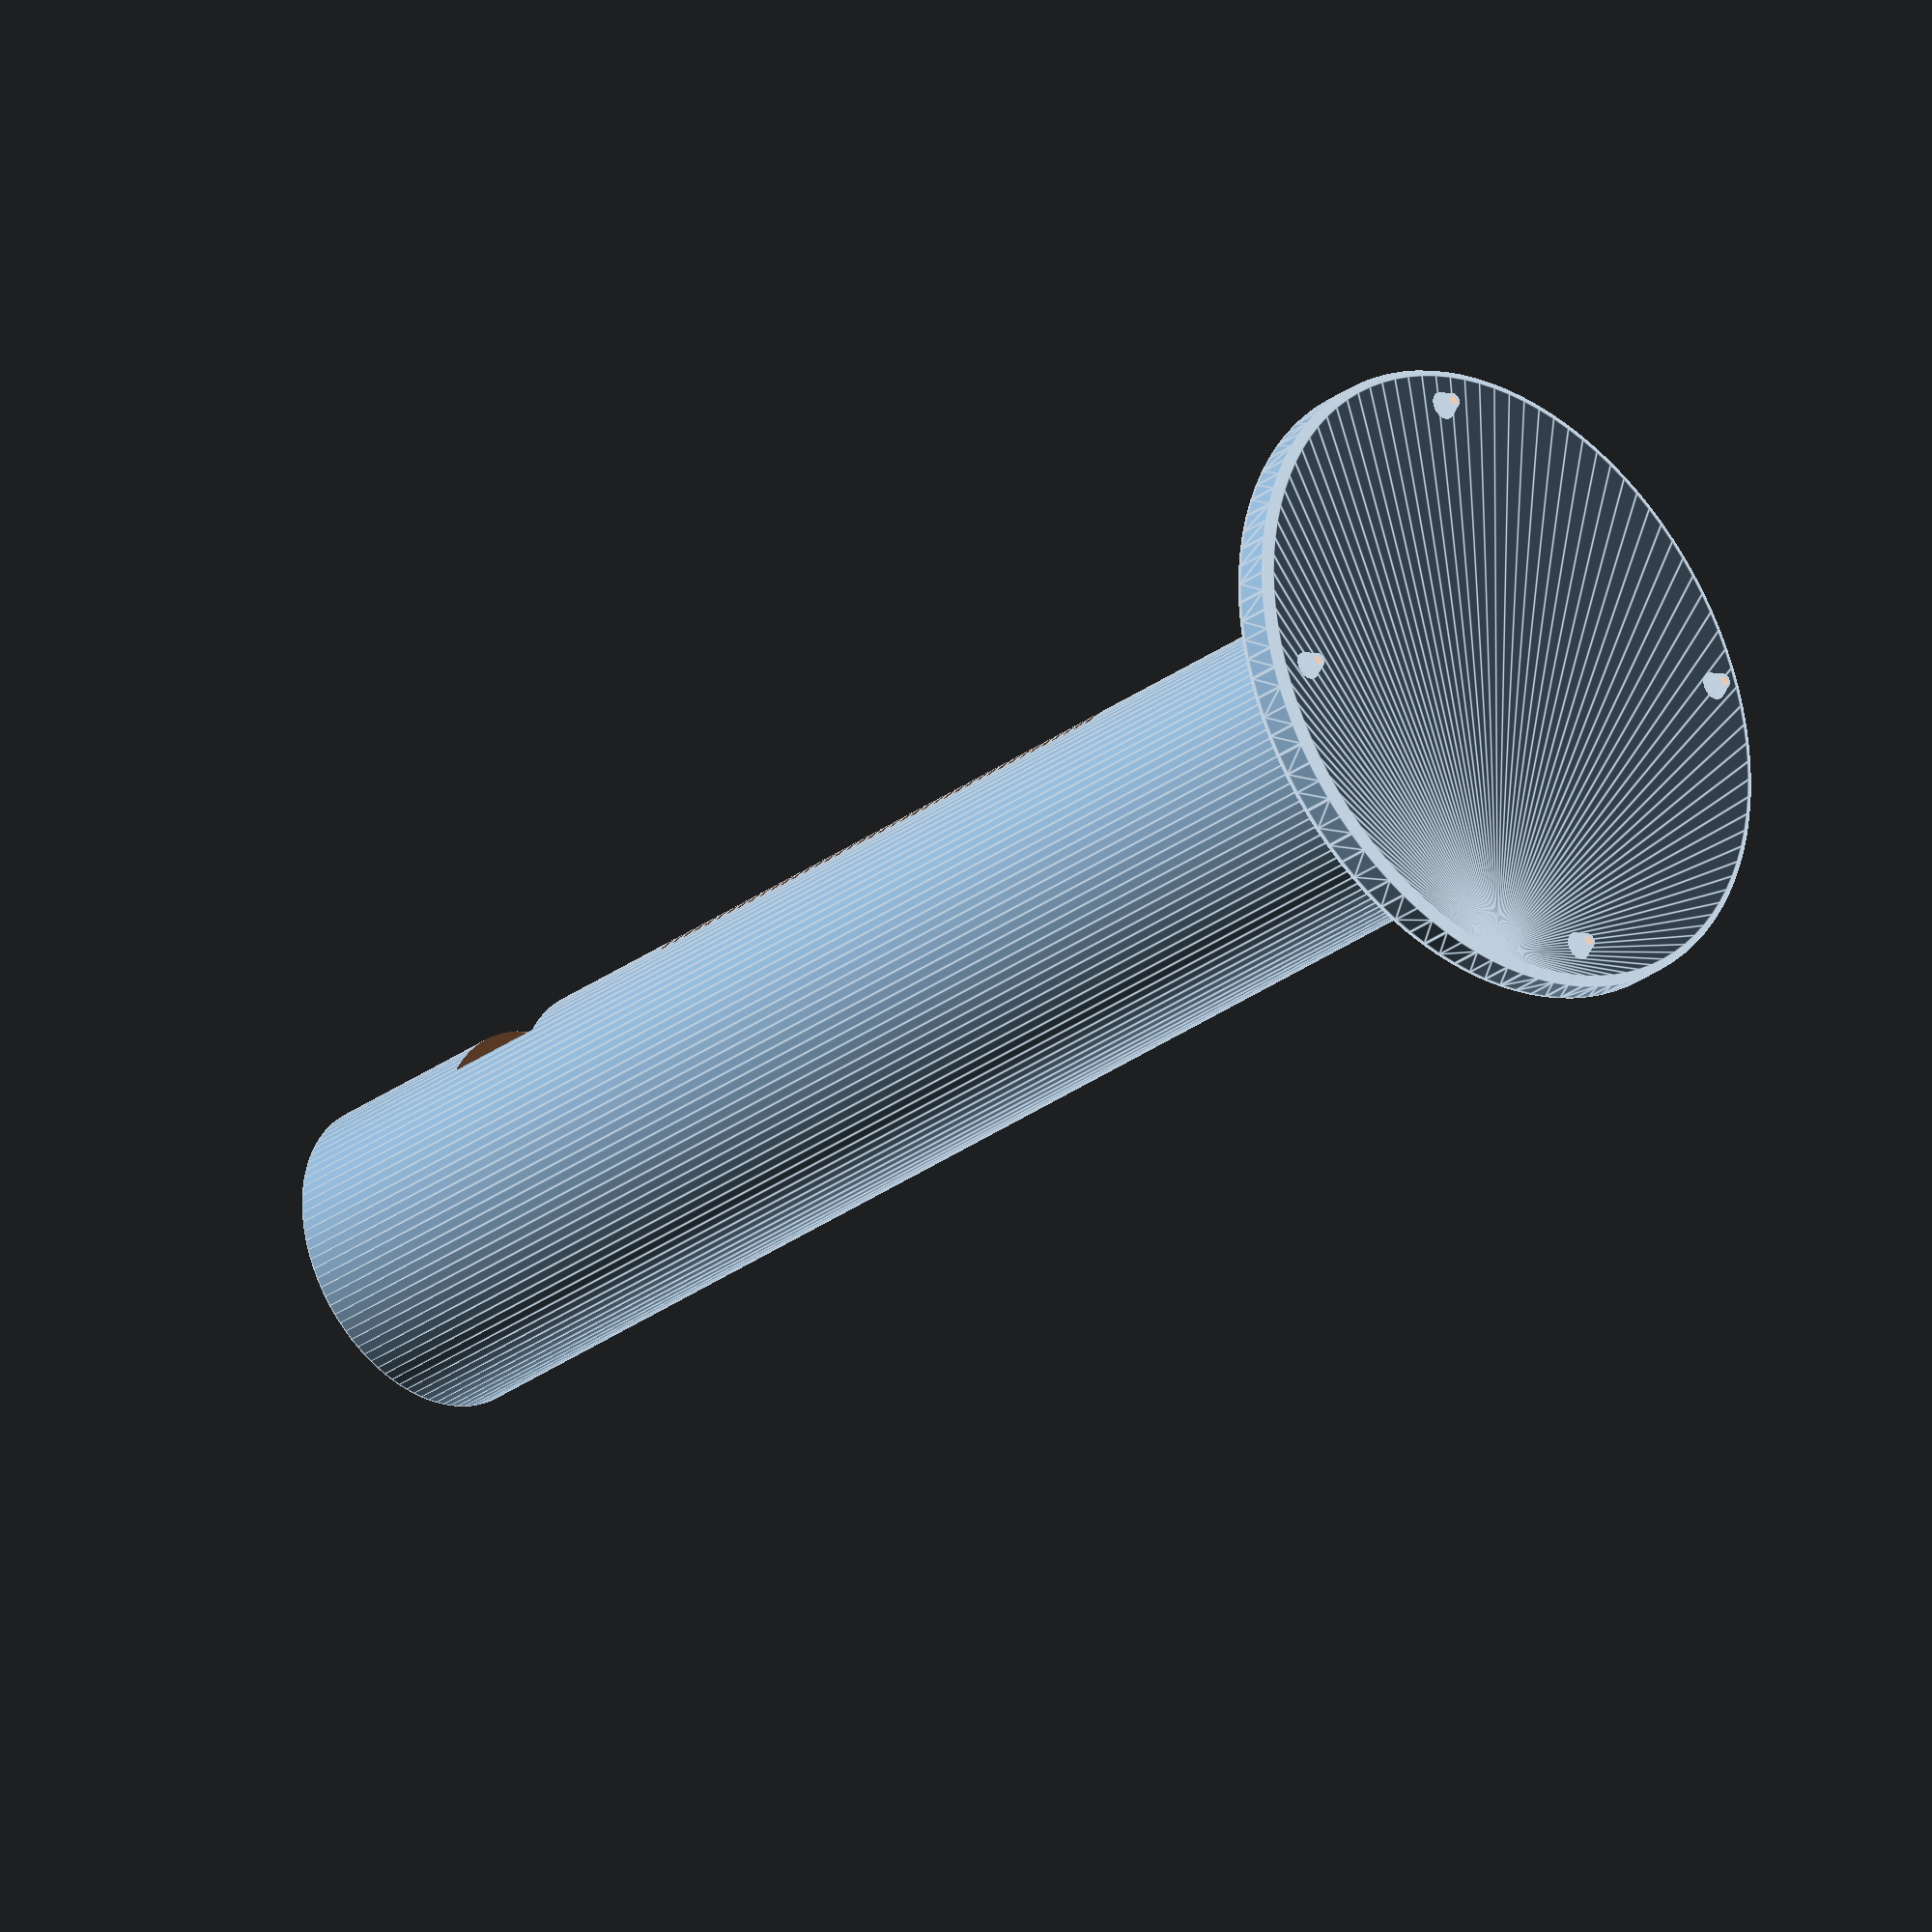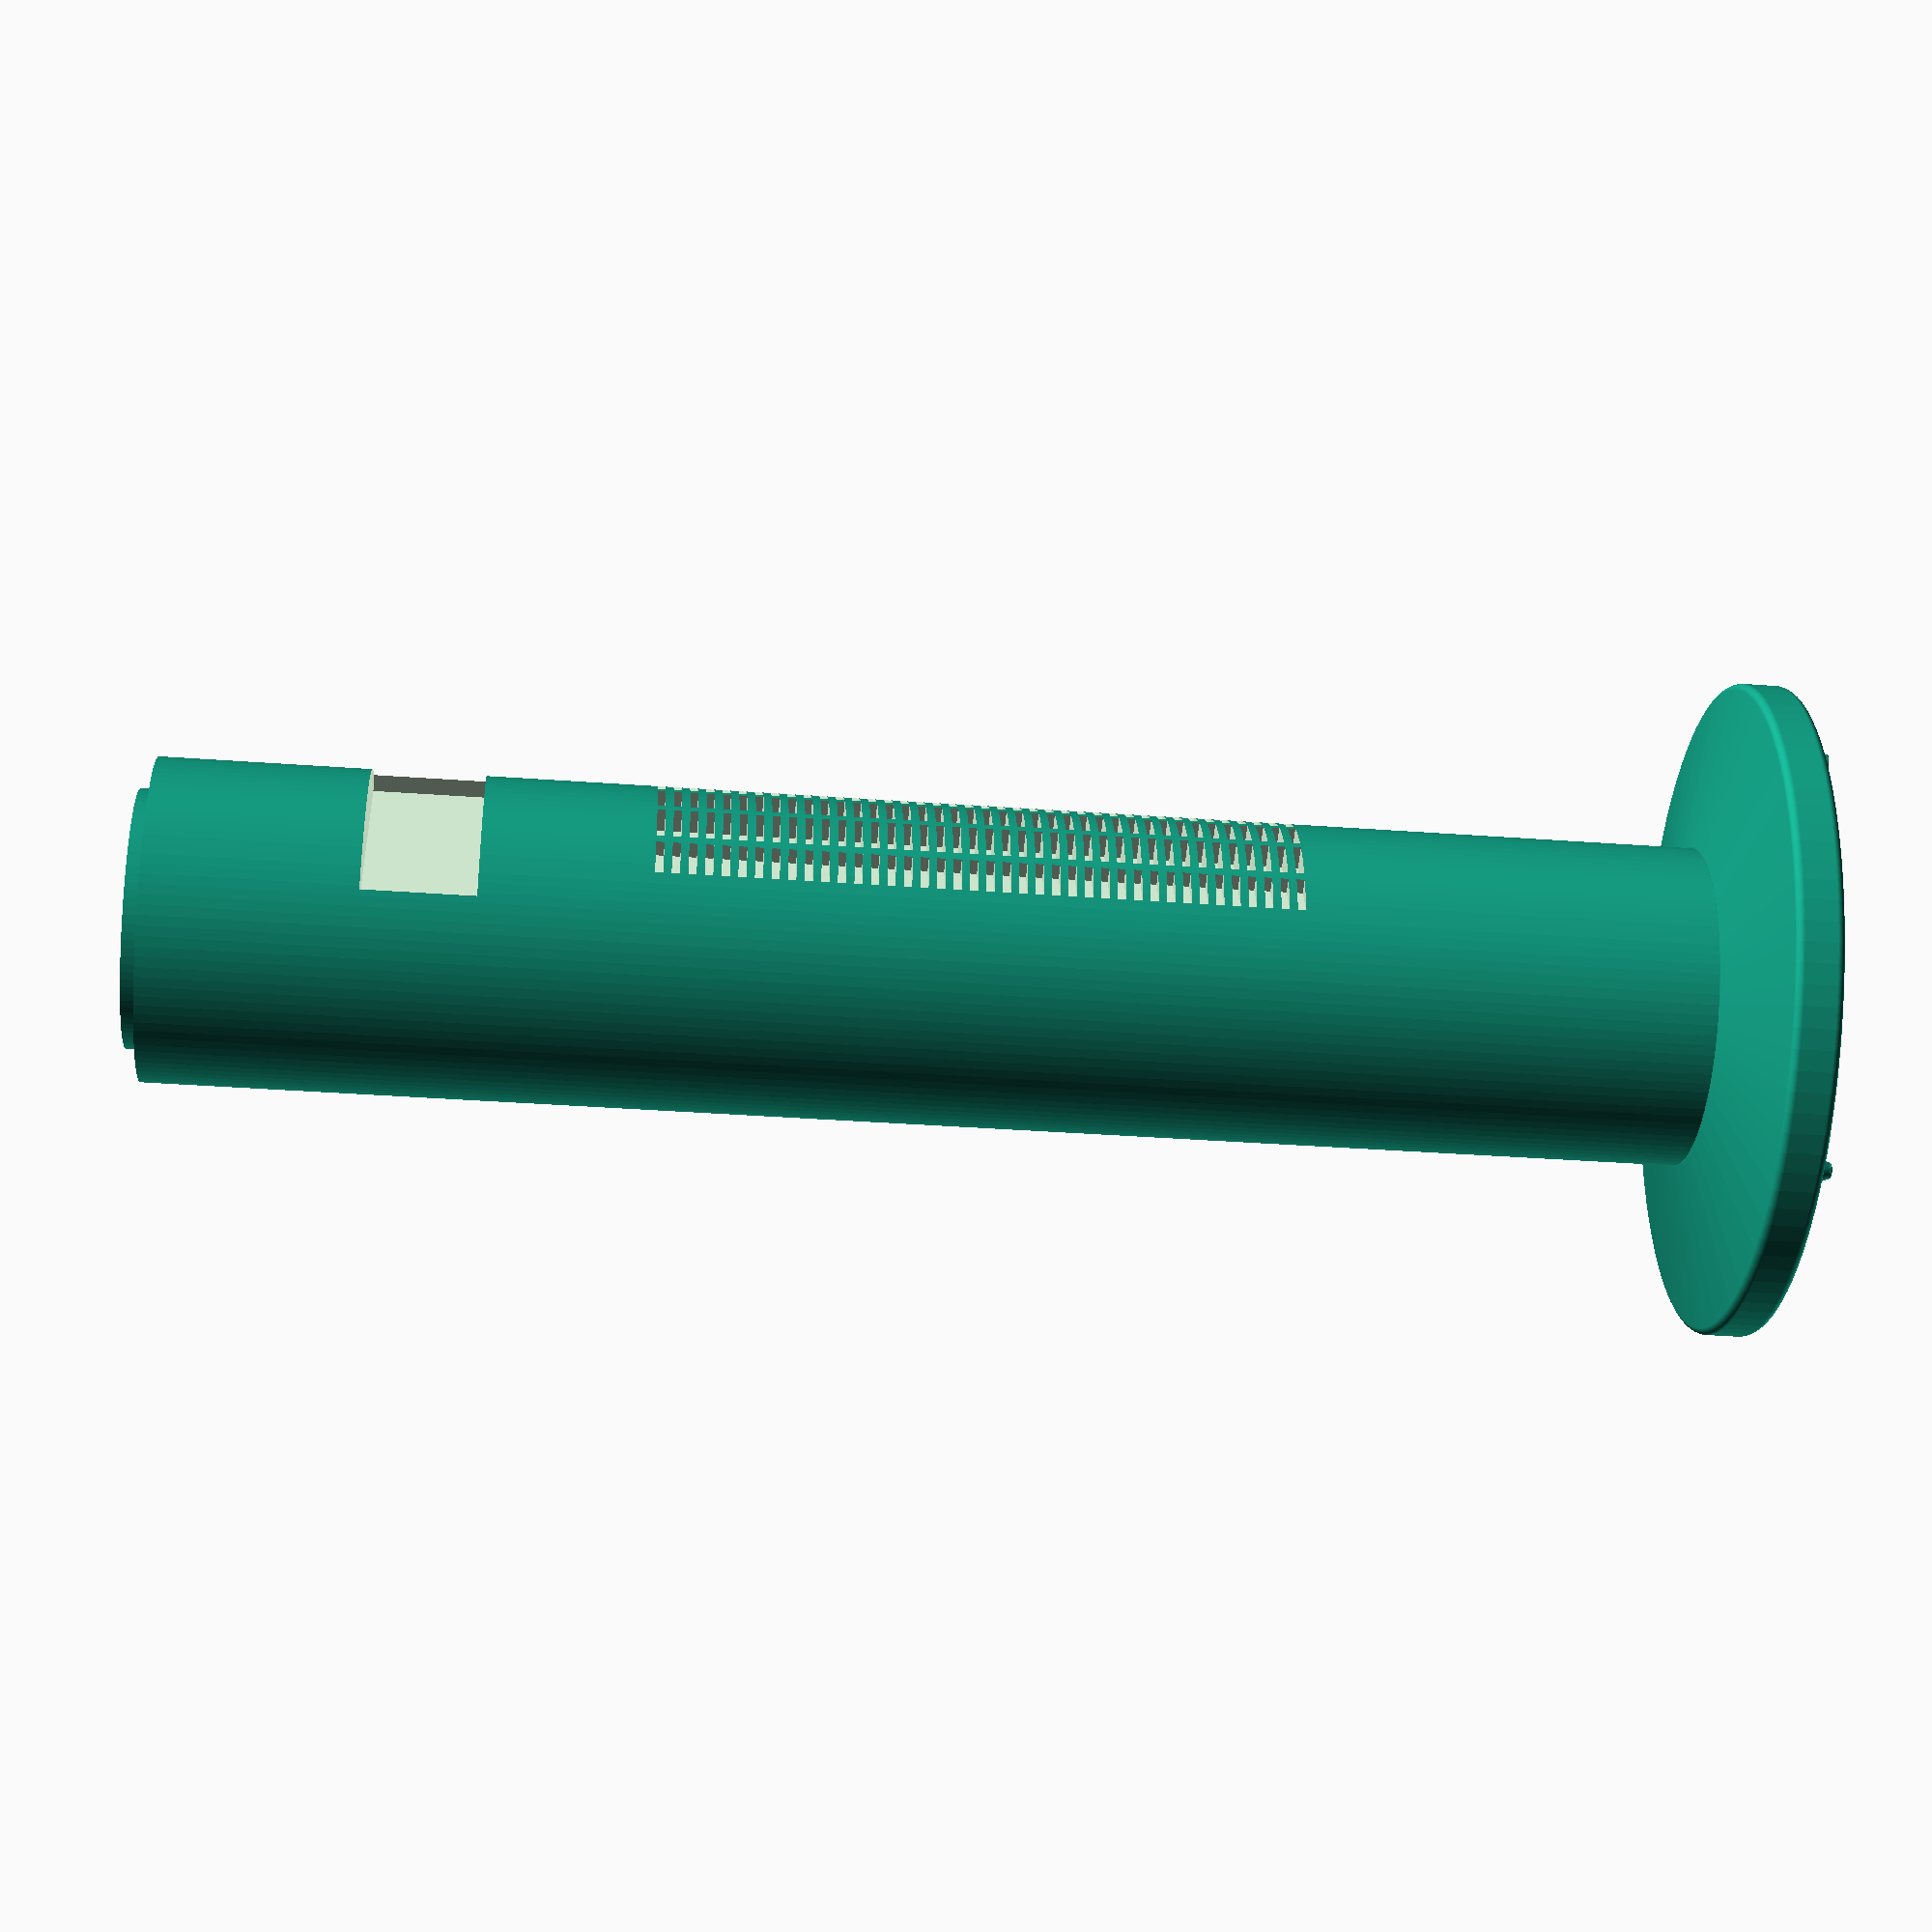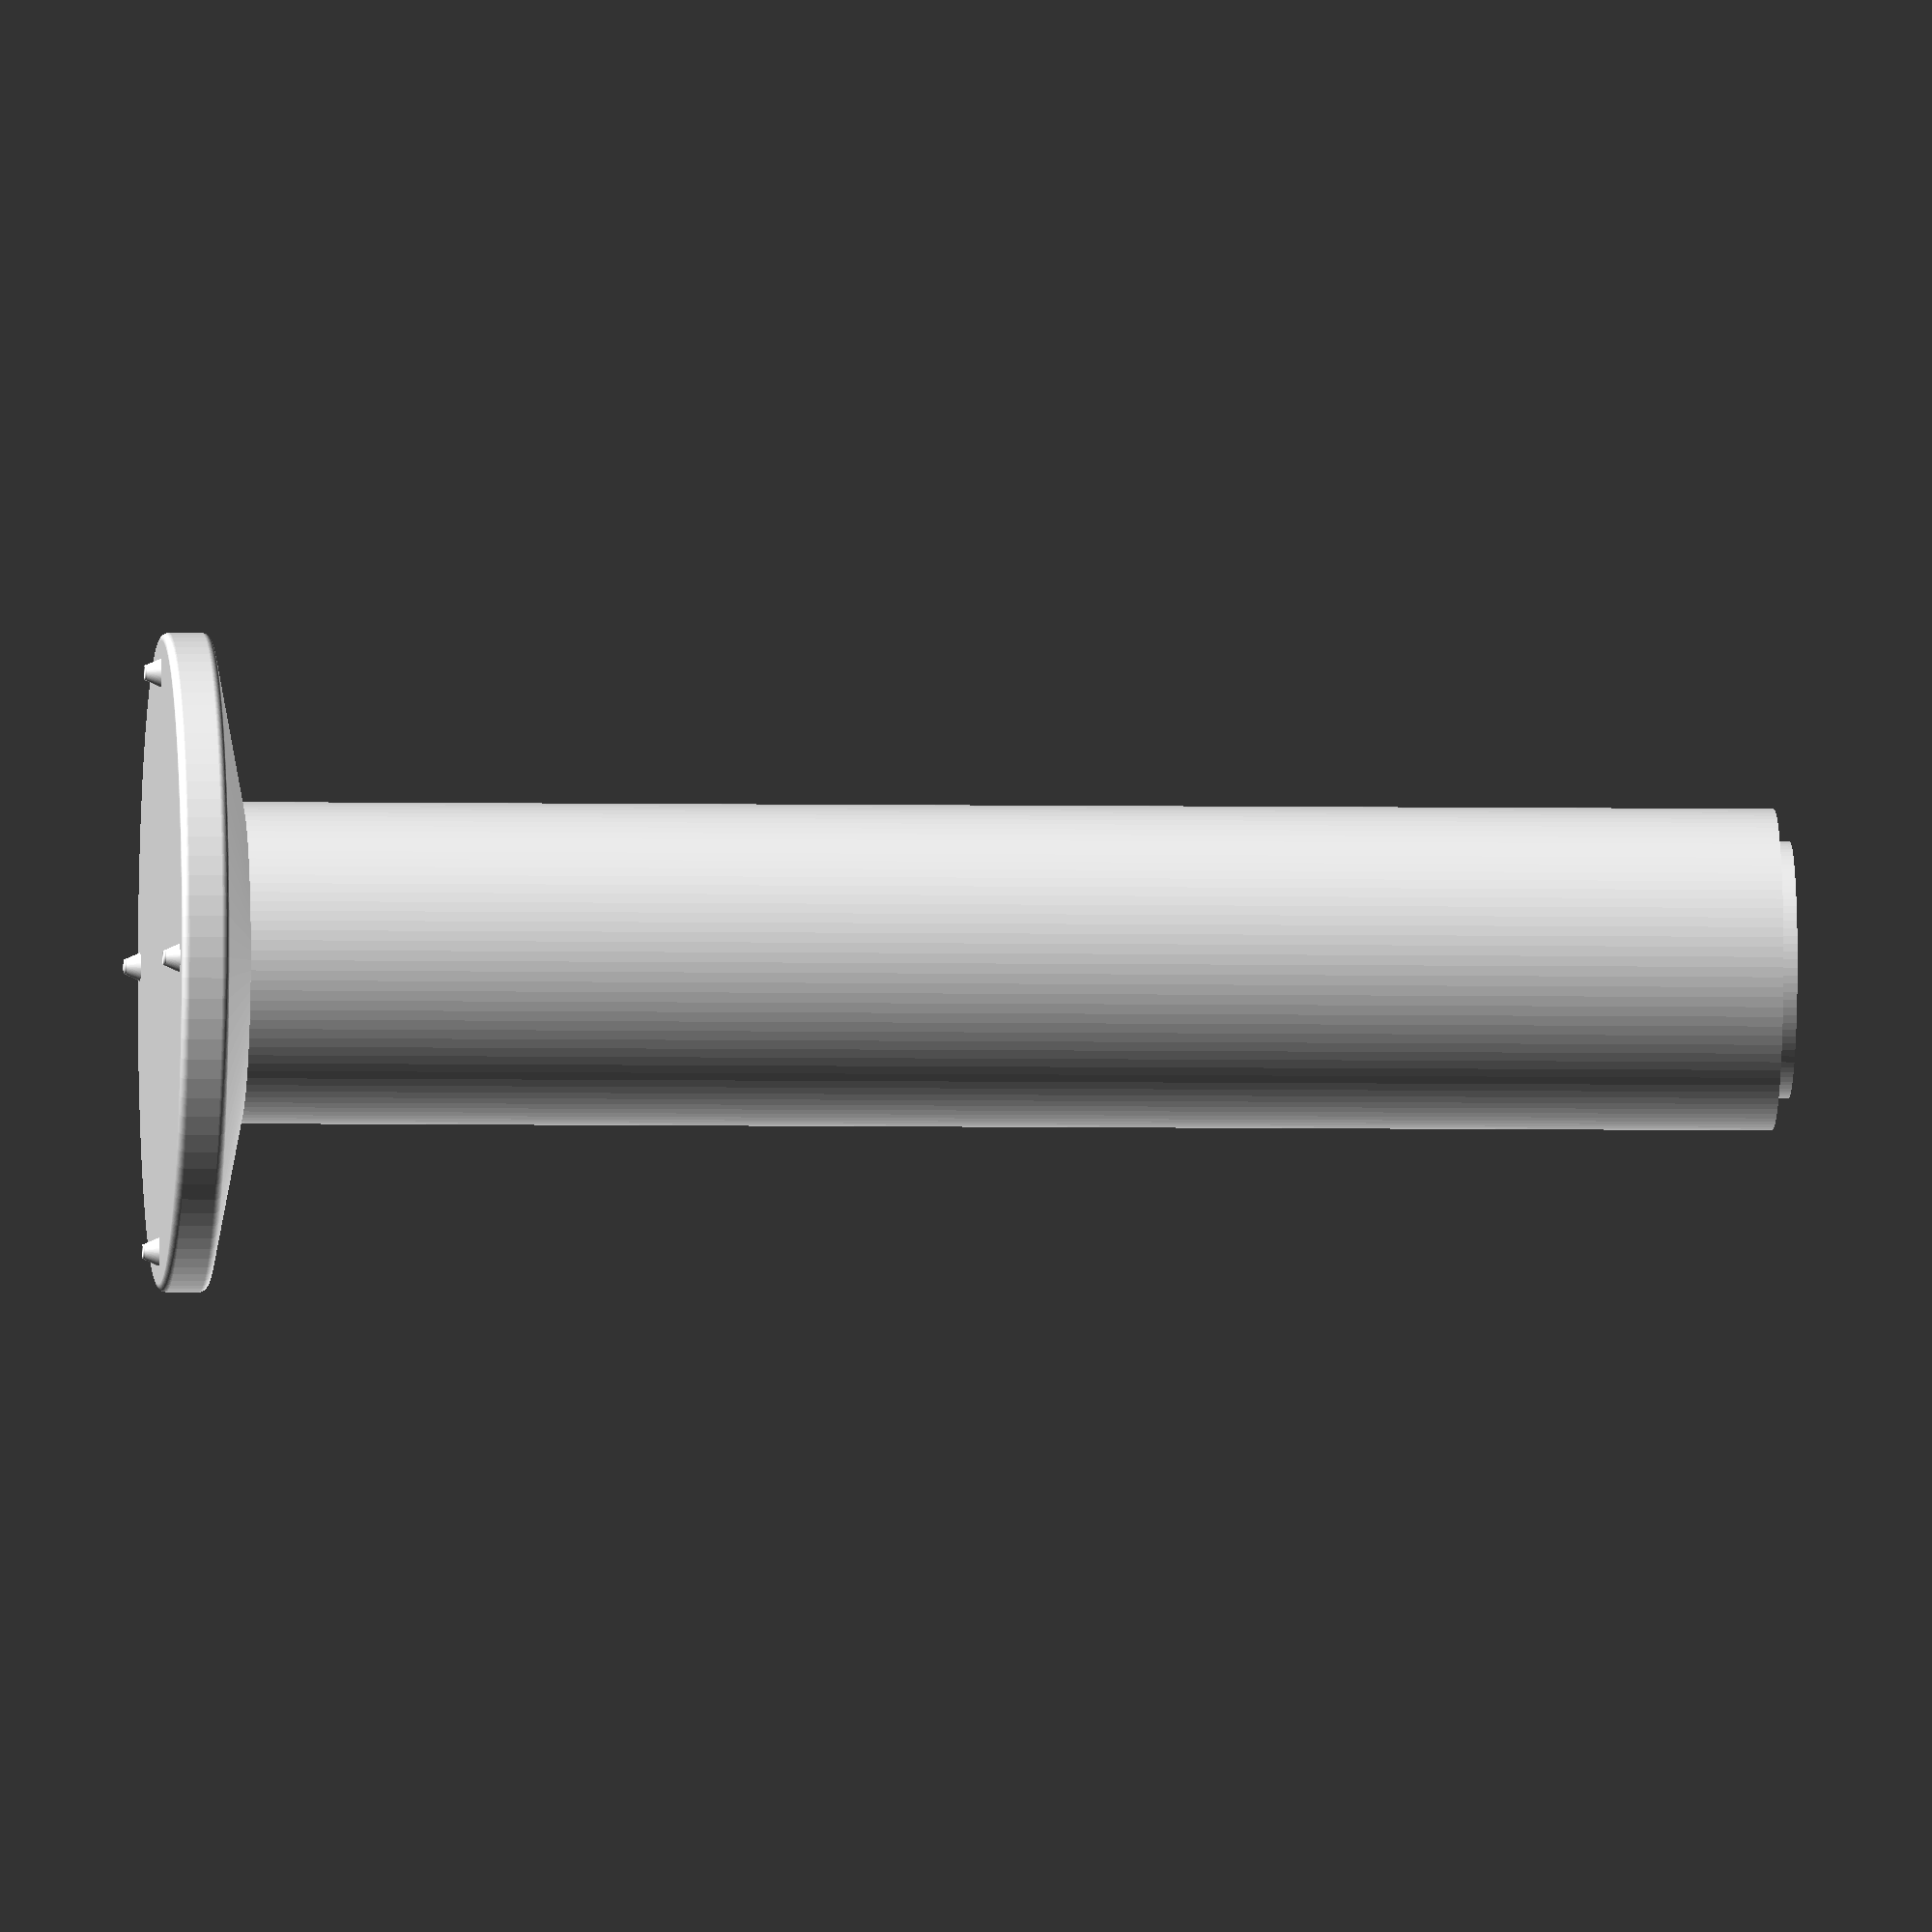
<openscad>
$fn = 100;

// Funciones a utilizar
// -Hull ✅
// -Minkowski
// -Module ✅
// -Translate ✅
// -Rotate_extrude ✅
// -For ✅
// -Union ✅
// -Difference ✅

module torus(r_int, r_ext)
{
    rotate_extrude(convexity = 10) translate([ (r_int + r_ext) / 2, 0, 0 ]) circle(r = (r_ext - r_int) / 2);
}

module patita_de_goma()
{
    translate([ 0, 0, 0.5 ]) torus(r_int = 0.15, r_ext = 0.5);

    translate([ 0, 0, -0.125 ]) torus(r_int = 0.15, r_ext = 0.25);

    difference()
    {
        hull()
        {
            translate([ 0, 0, 0.25 ]) cylinder(r = 0.5, h = 0.25);
            cylinder(r = 0.25, h = 0.25, center = true);
        }
        cylinder(r = 0.15, h = 1, center = true);
    }
}

module rejita_rectangular()
{
    for (x = [0:3])
    {
        for (z = [0:39])
        {
            translate([ x * 3, 0, z ]) cube(size = [ 2.5, 1.5, 0.5 ]);
        }
    }
}

module rejita_circular(w, h, a_0, a_1)
{
    for (x = [0:w])
    {
        for (z = [0:h])
        {
            translate([ 10 * cos(a_0 + (x * (a_1 - a_0) / w)), 10 * sin(a_0 + (x * (a_1 - a_0) / w)), z * 1.25 ])
                sphere(r = 0.5);
        }
    }
}

/* --------------------------- Cuerpo de la estufa --------------------------- */

translate([ 0, 0, 100 ]) cylinder(h = 1, r = 8);
difference()
{
    cylinder(h = 100, r = 10);
    translate([ 0, 0, 100 ]) torus(r_int = 8, r_ext = 9);
    translate([ -7, -10, 80 ]) cube(size = [ 14, 4, 7 ]);
    translate([ -5.75, -10, 30 ]) rejita_rectangular();
    // translate([ 0, 0, 35 ]) rejita_circular(20, 40, 20, 160);
}

/* ---------------------------- Pie de la estufa ---------------------------- */
union()
{
    minkowski()
    {
        hull()
        {
            cylinder(h = 4, r = 10);
            cylinder(h = 2, r = 20);
        }
        sphere(r = 0.5);
    }

    for (i = [0:90:270])
    {
        translate([ 18 * cos(i), 18 * sin(i), -1 ]) scale([ 2, 2, 3 ])
        {
            patita_de_goma();
        }
    }
}
</openscad>
<views>
elev=29.1 azim=198.4 roll=137.6 proj=o view=edges
elev=214.3 azim=65.5 roll=95.8 proj=p view=solid
elev=3.8 azim=267.1 roll=266.1 proj=o view=wireframe
</views>
